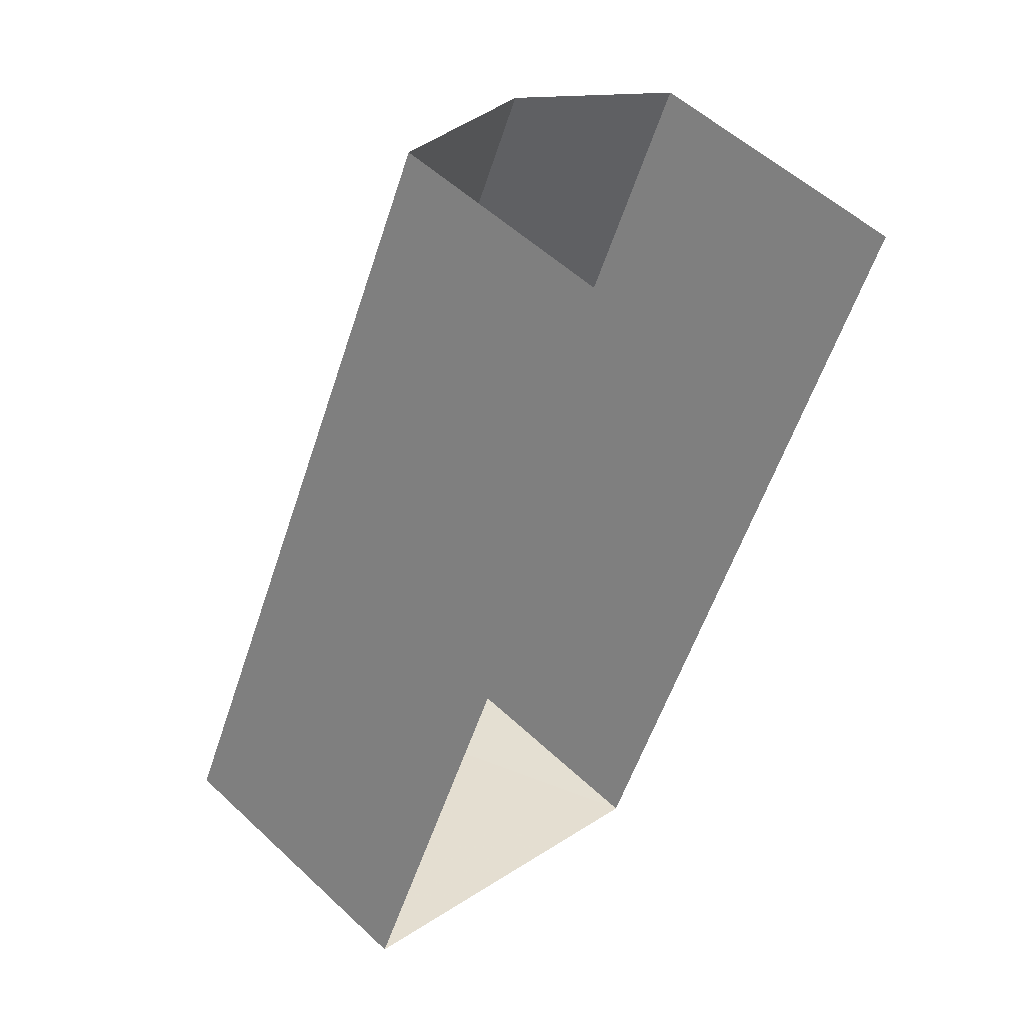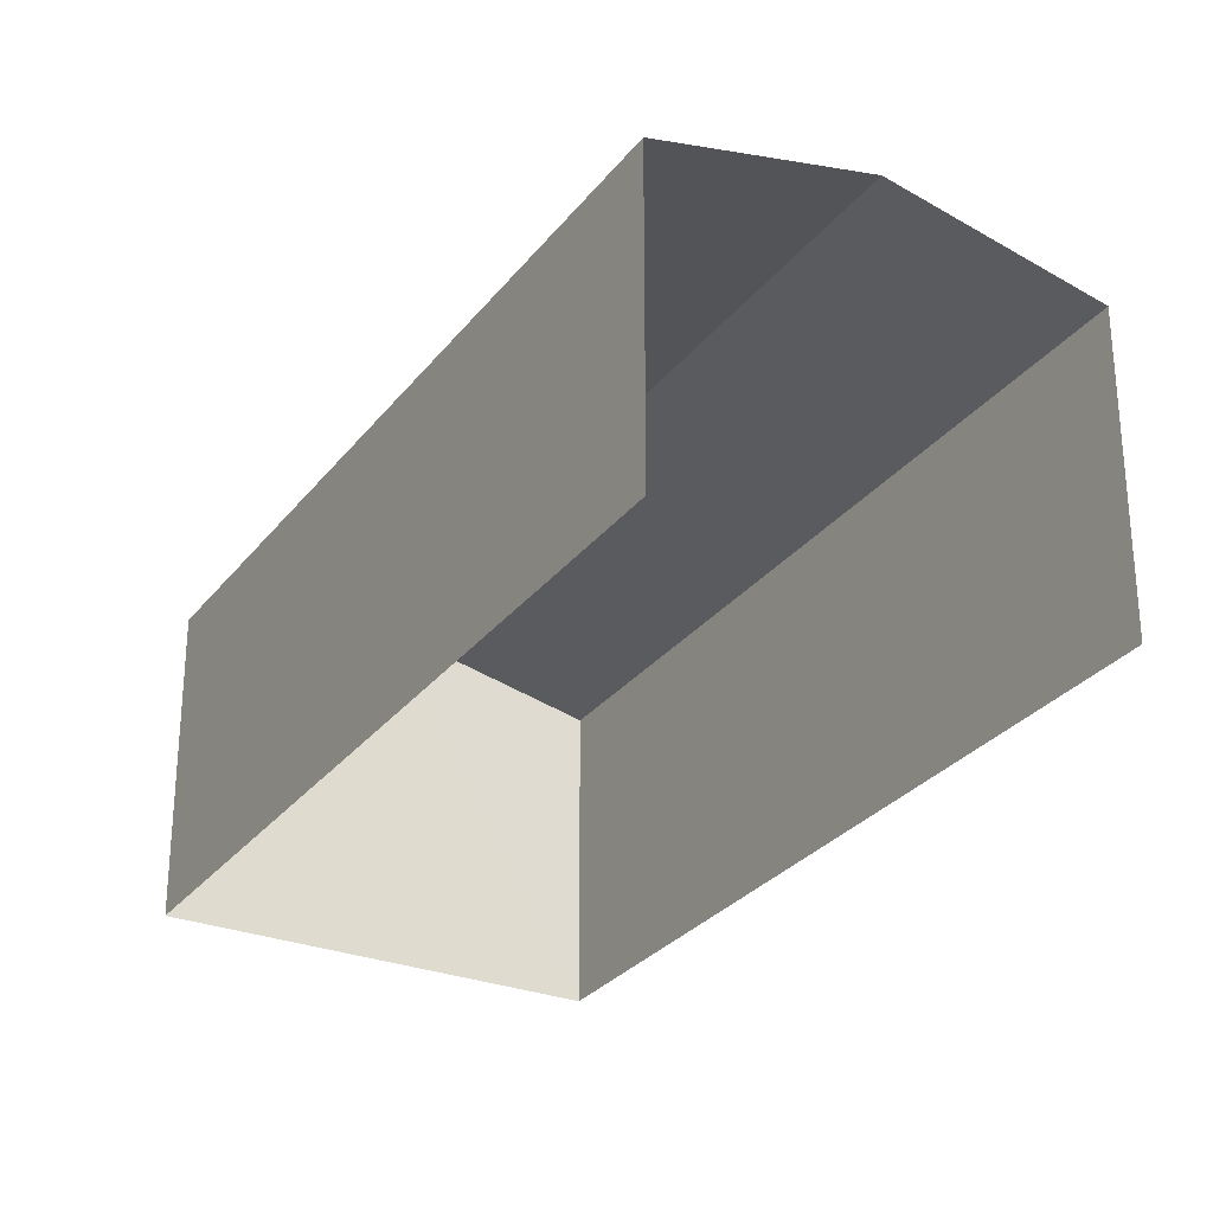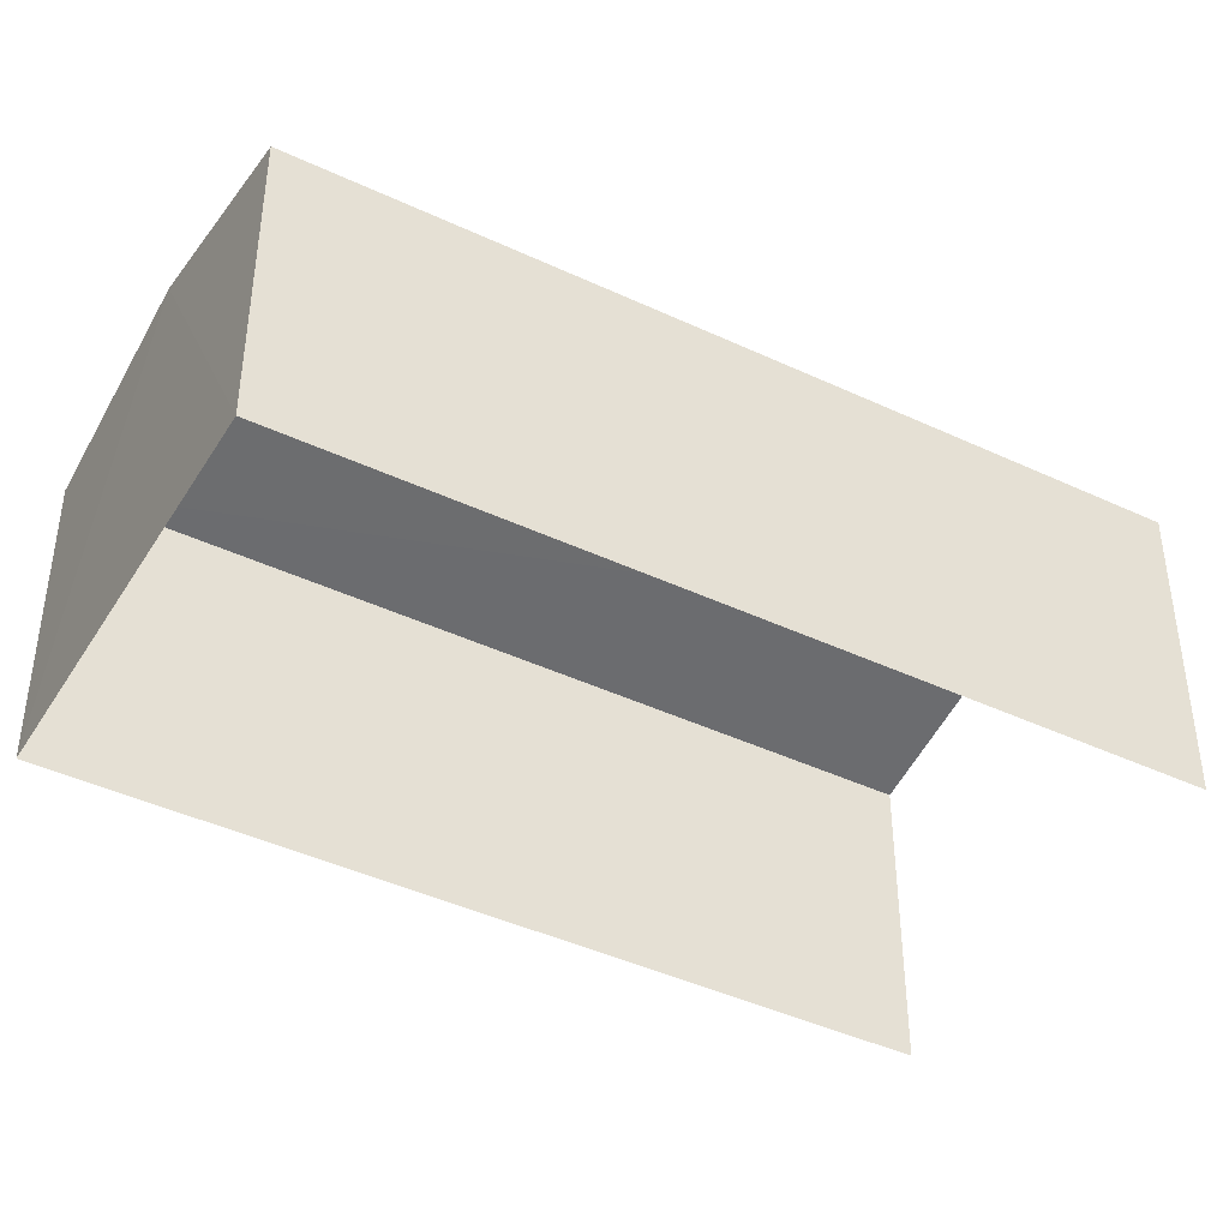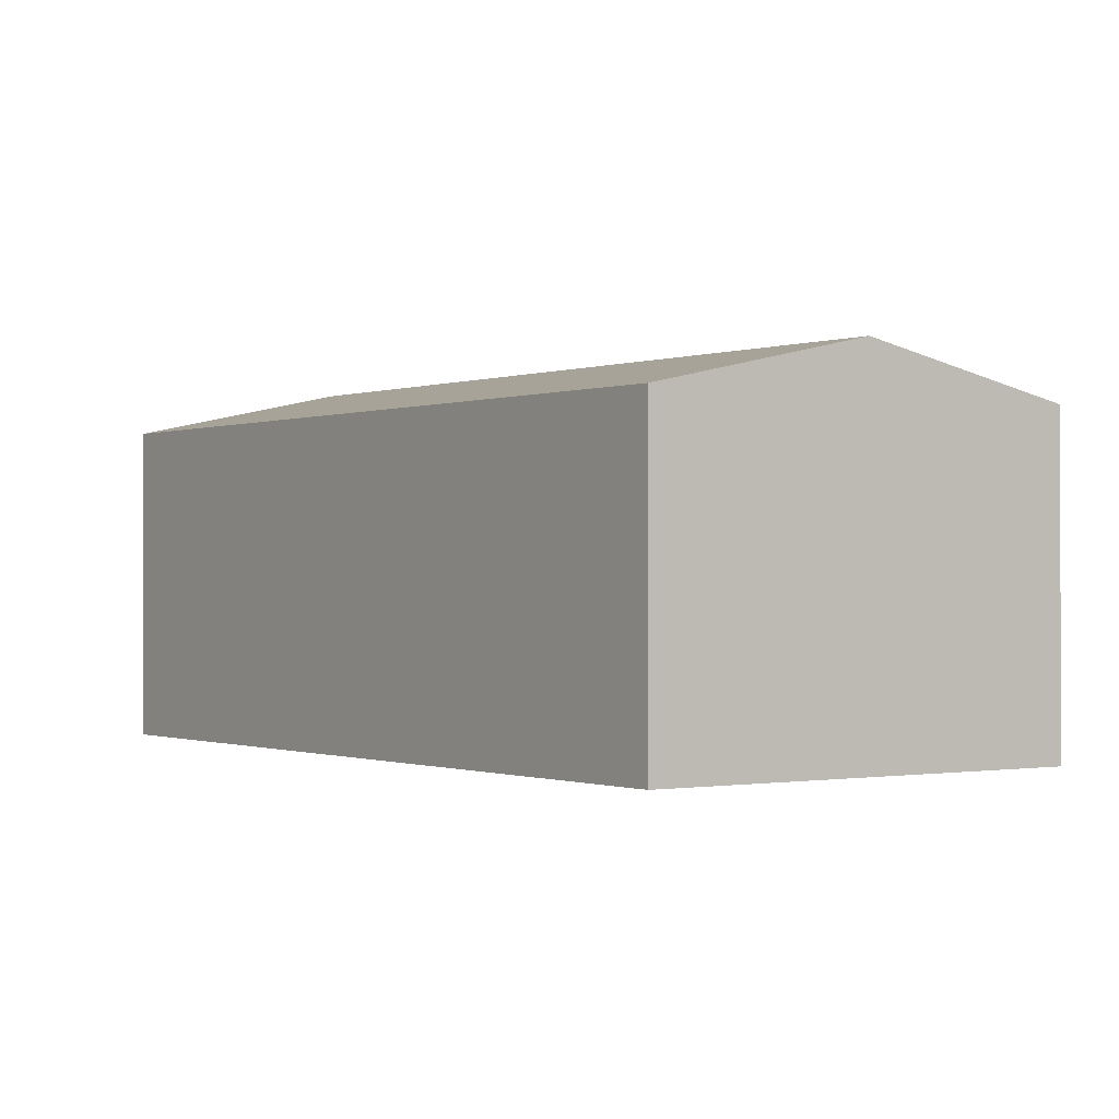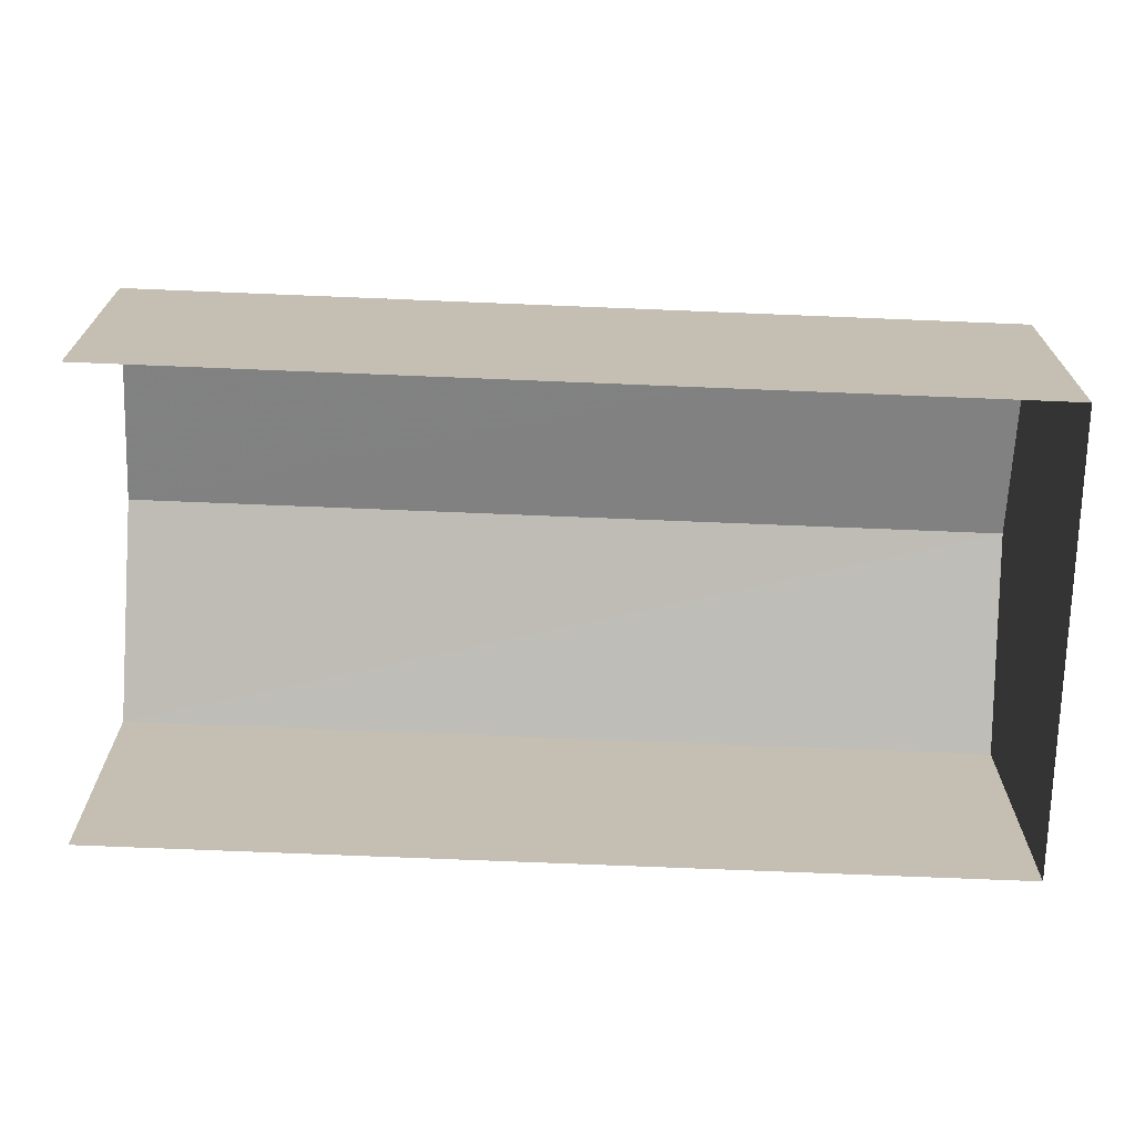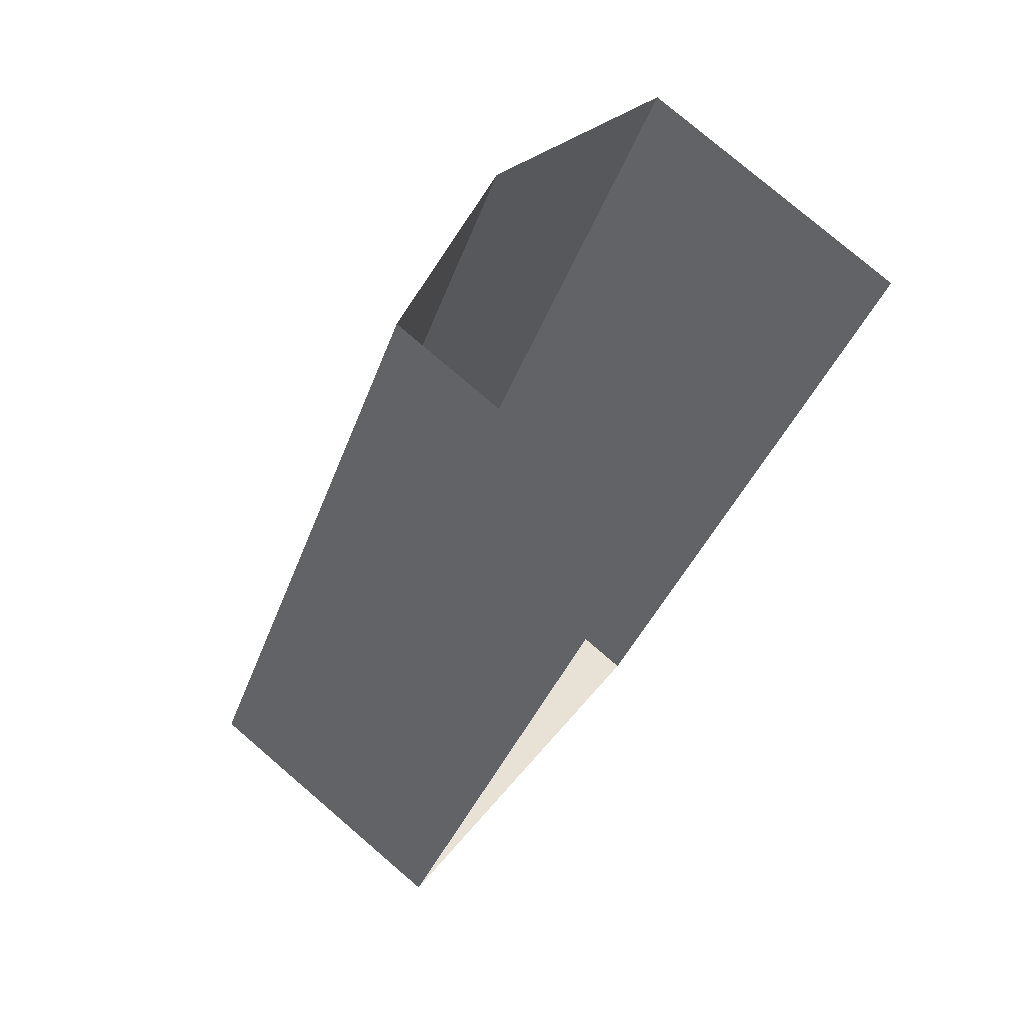
<metadata>
{"format":"obj","ext":"obj","renderer":"f3d","projection":"perspective","resolution":1024,"background":"white","views":[{"elev":54.5,"azim":134.7,"up":"+Y"},{"elev":-28.7,"azim":175.7,"up":"+Z"},{"elev":-42.8,"azim":86.4,"up":"+Z"},{"elev":-0.4,"azim":-9.2,"up":"+Z"},{"elev":-72.7,"azim":-66.7,"up":"+Z"},{"elev":78.3,"azim":130.4,"up":"+Y"}]}
</metadata>
<code>
v -2.248e+05 -1.279e+05 14.03
v -2.248e+05 -1.279e+05 14.03
v -2.248e+05 -1.279e+05 14.03
v -2.248e+05 -1.279e+05 14.03
v -2.248e+05 -1.279e+05 18.51
v -2.248e+05 -1.279e+05 17.92
v -2.248e+05 -1.279e+05 18.51
v -2.248e+05 -1.279e+05 17.92
v -2.248e+05 -1.279e+05 17.92
v -2.248e+05 -1.279e+05 17.92
f 1 2 3
f 1 4 2
f 6 2 7
f 2 4 7
f 4 10 7
f 5 6 7
f 5 8 6
f 7 9 5
f 7 10 9
f 8 3 2
f 6 8 2
f 9 1 5
f 1 3 5
f 3 8 5
f 10 4 1
f 9 10 1

</code>
